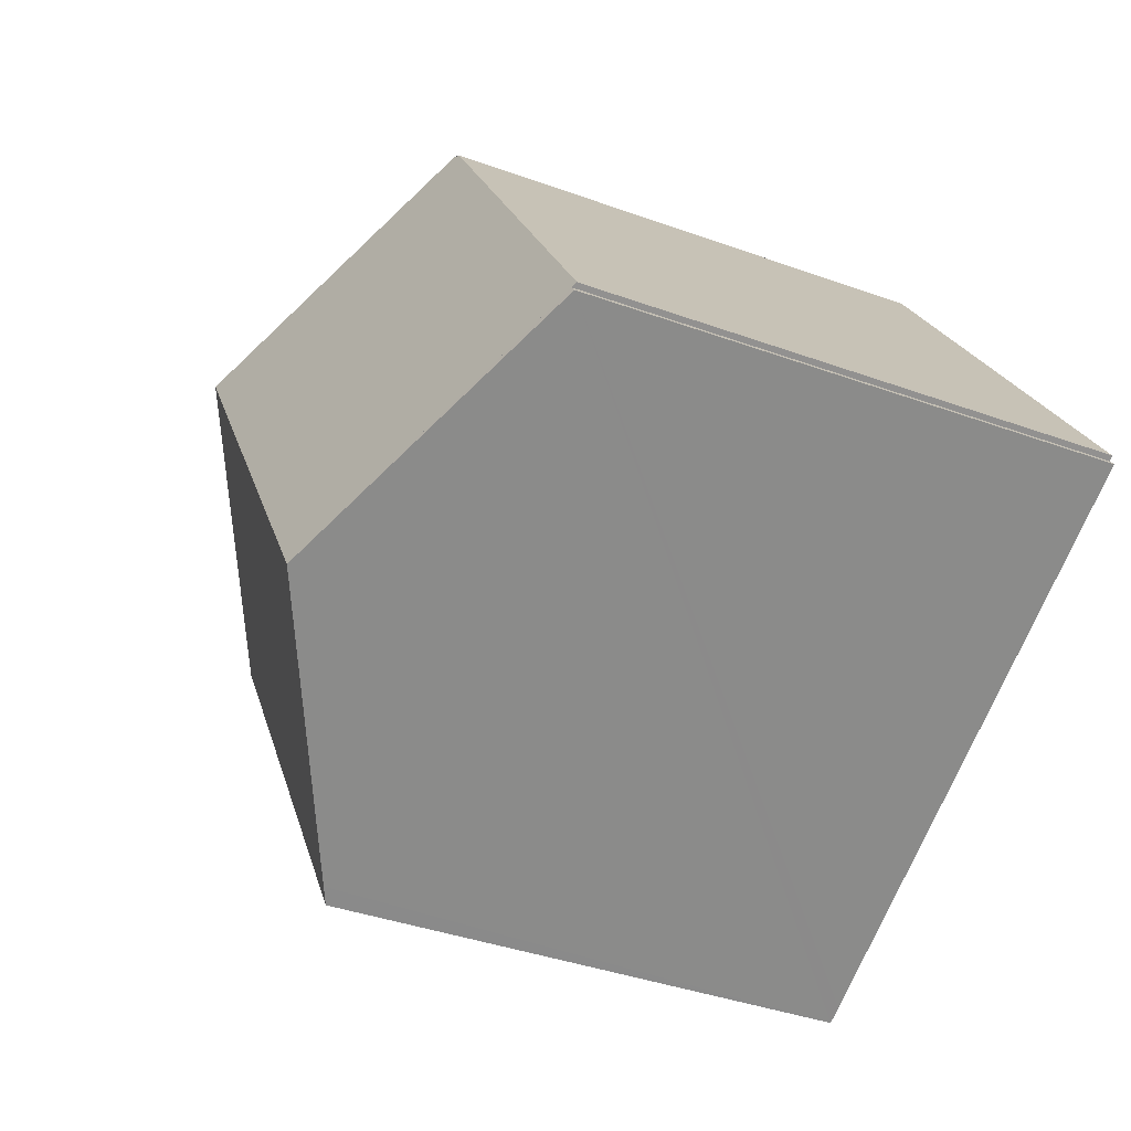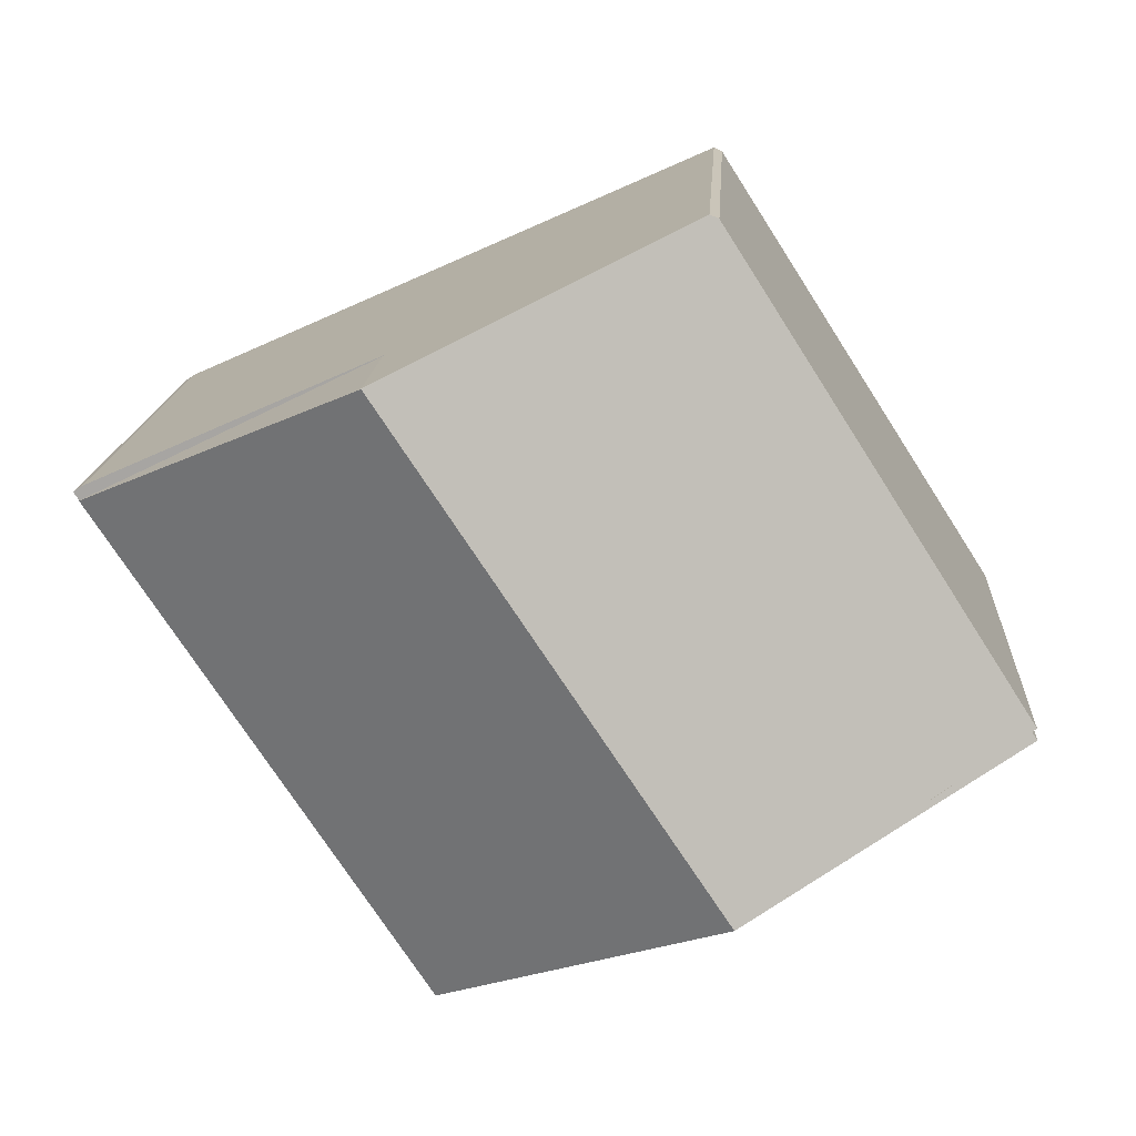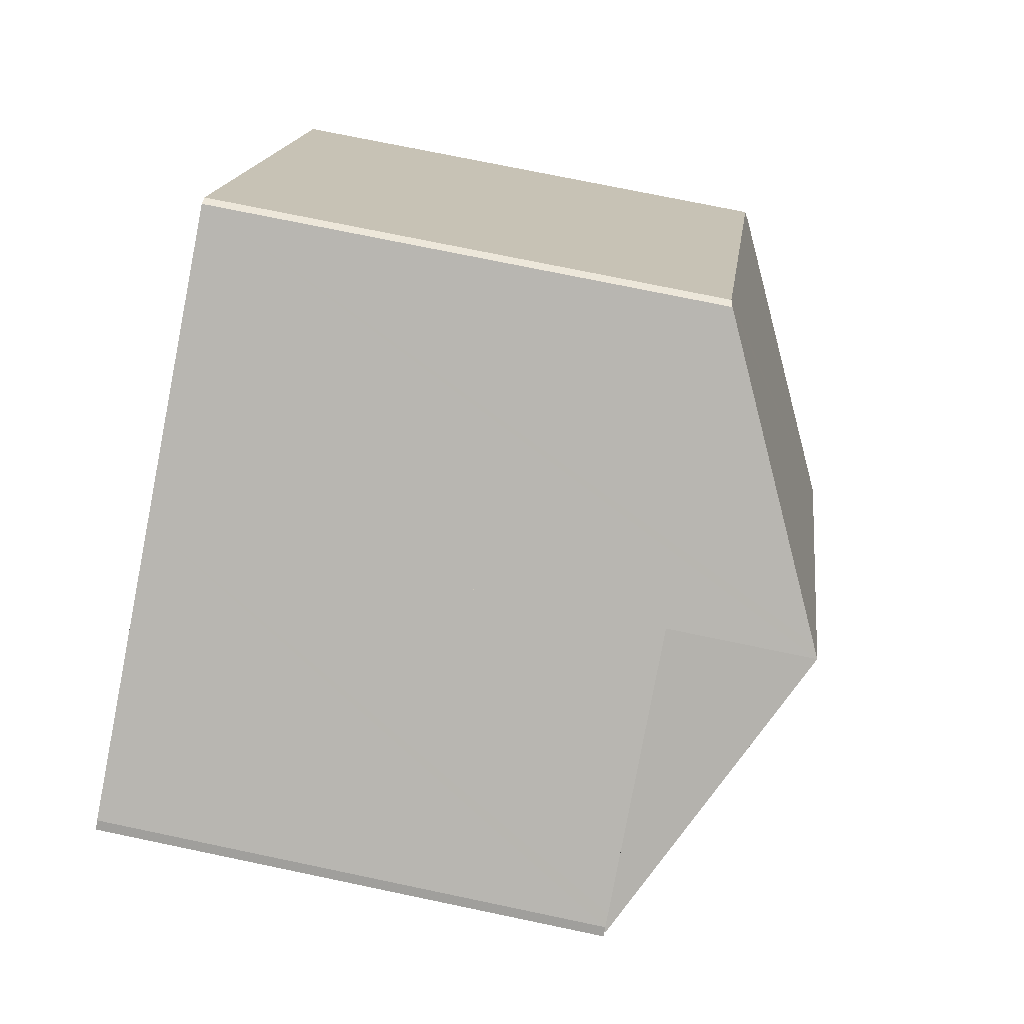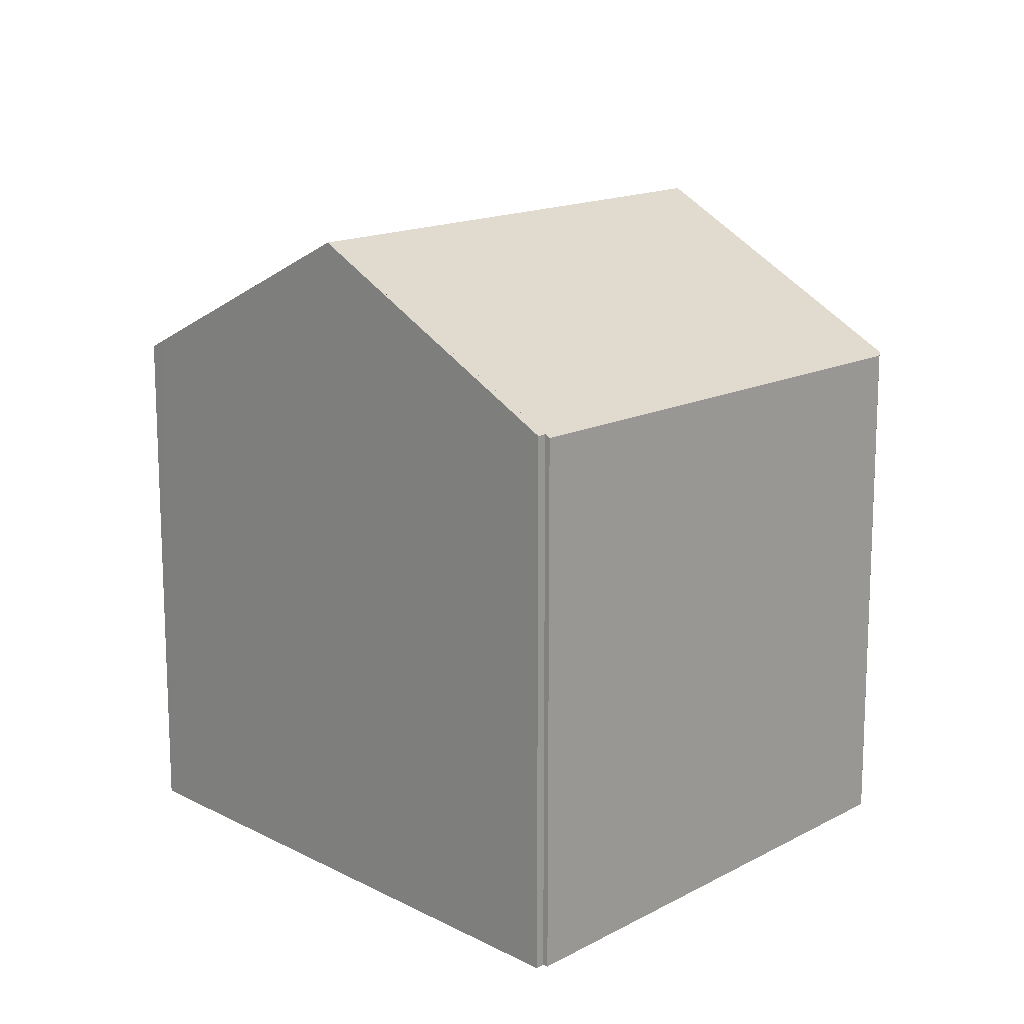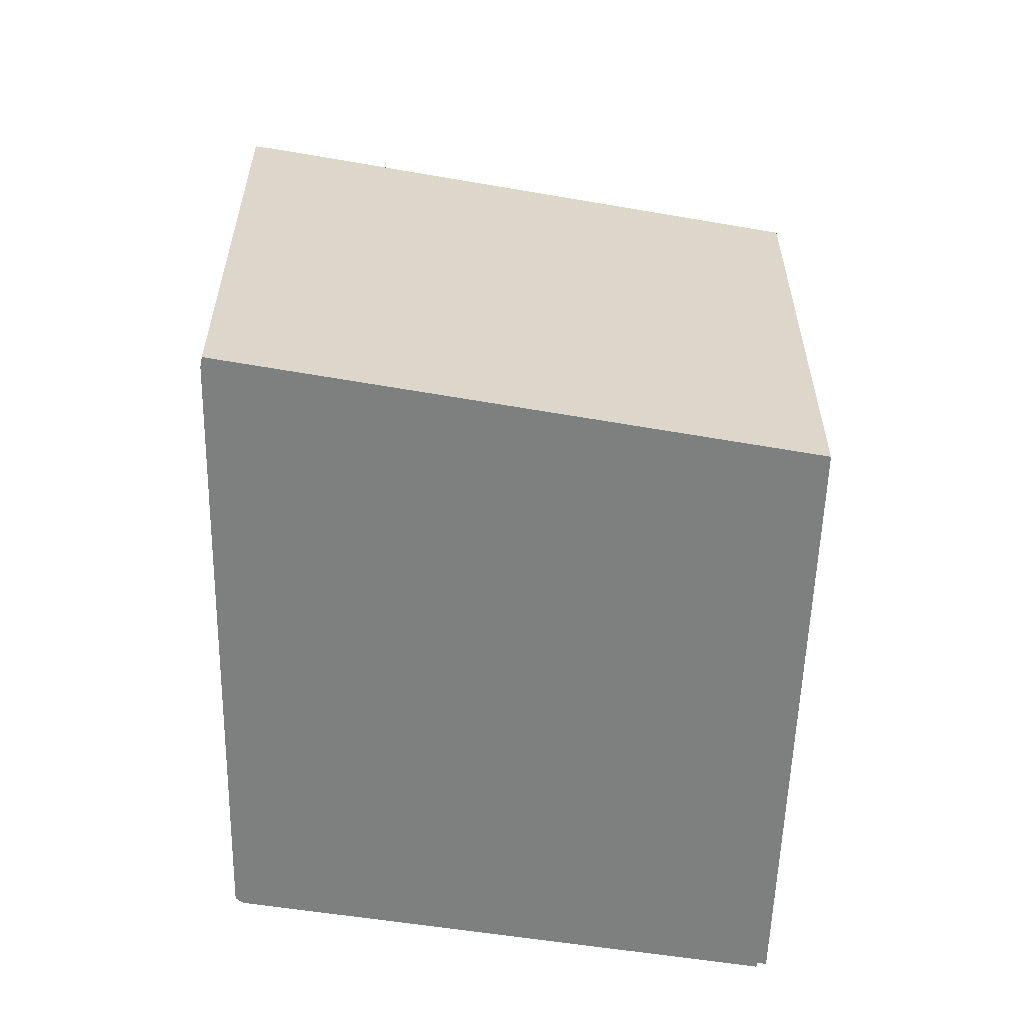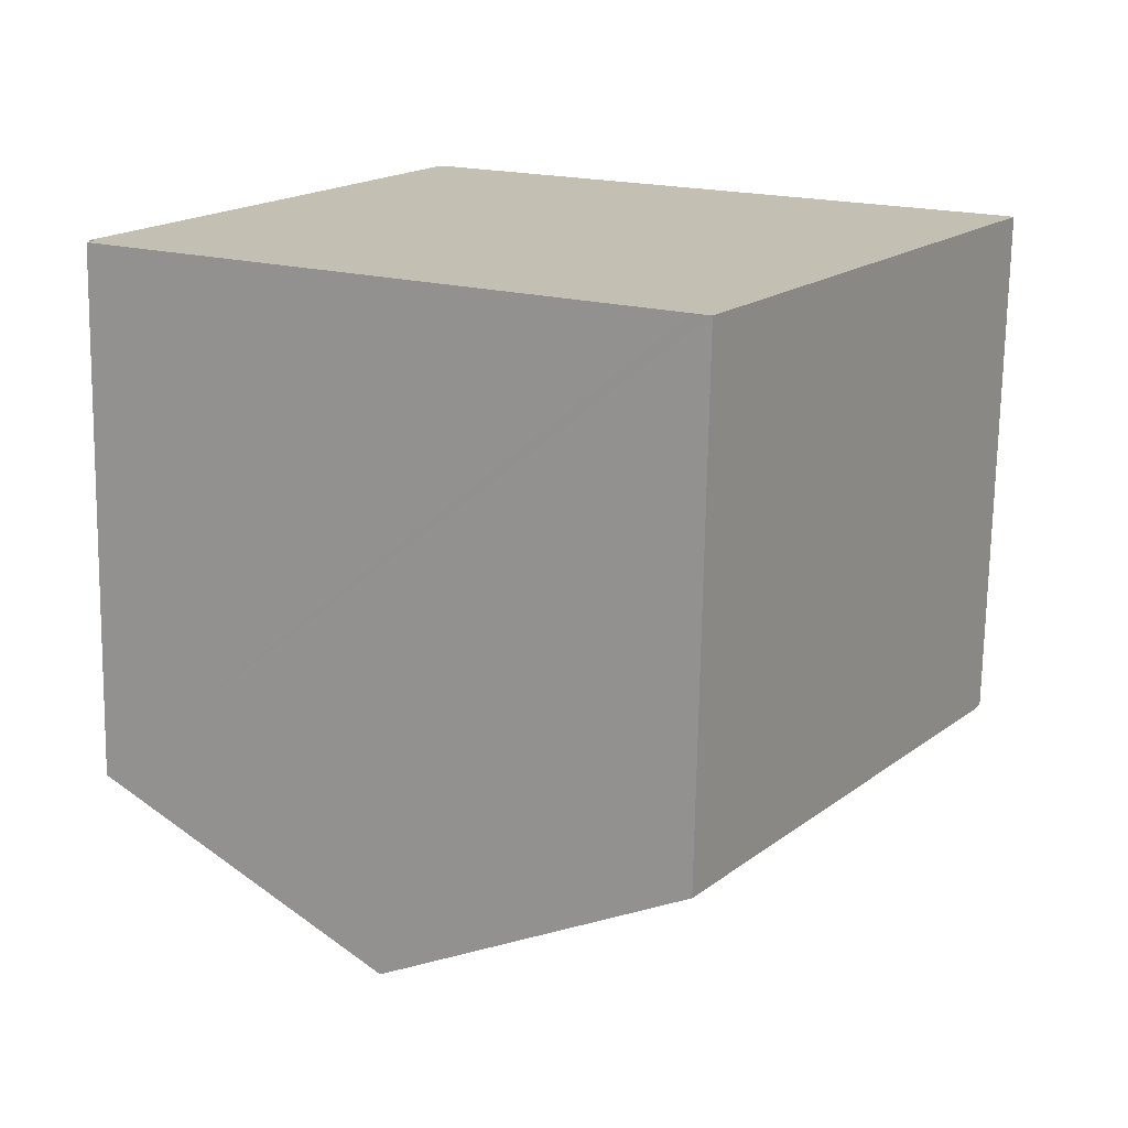
<metadata>
{"format":"obj","ext":"obj","renderer":"f3d","projection":"perspective","resolution":1024,"background":"white","views":[{"elev":-39.5,"azim":-114.2,"up":"+Z"},{"elev":15.5,"azim":-176.5,"up":"+Z"},{"elev":73.9,"azim":101.8,"up":"+Z"},{"elev":14.8,"azim":-106.2,"up":"+Y"},{"elev":-59.6,"azim":113.5,"up":"+Y"},{"elev":-72.4,"azim":-1.0,"up":"+Z"}]}
</metadata>
<code>
v  20.02 22.4 11.73
v  19.62 22.2 11.92
v  20.02 22.4 11.74
v  9.221 22.4 -4.488
v  10.3 17.45 16.07
v  10.01 17.37 15.93
v  7.397 17.41 11.86
v  0.021 17.52 0.362
v  18.73 17.45 -9.11
v  29.52 17.45 7.103
v  18.17 17.74 -8.843
v  0 17.6 1.078e-15
v  0.187 17.61 0.272
v  0.187 -1.666e-17 0.272
v  0 0 0
v  0.021 -2.217e-17 0.362
v  10.01 -9.754e-16 15.93
v  7.397 -7.26e-16 11.86
v  10.15 17.41 16
v  10.3 -9.839e-16 16.07
v  10.15 -9.797e-16 16
v  18.73 5.578e-16 -9.11
v  18.17 5.415e-16 -8.843
v  9.221 2.748e-16 -4.488
v  20.02 -7.19e-16 11.74
v  19.62 -7.301e-16 11.92
v  20.02 -7.182e-16 11.73
v  29.52 -4.349e-16 7.103
v  29.52 17.41 7.103
v  29.41 17.41 7.565
v  29.7 17.41 7.37
v  20.02 17.41 11.73
v  28.98 17.41 7.759
v  20.02 17.41 11.74
v  29.41 -4.632e-16 7.565
v  28.98 -4.751e-16 7.759
v  29.7 -4.513e-16 7.37
g defaultobject
f 1 2 3
f 2 1 4
f 2 4 5
f 5 4 6
f 6 4 7
f 7 4 8
f 9 1 10
f 1 9 4
f 4 9 11
f 4 12 13
f 12 14 13
f 14 12 15
f 16 7 8
f 7 16 6
f 6 16 17
f 17 16 18
f 19 20 5
f 20 19 6
f 20 6 17
f 20 17 21
f 14 8 13
f 8 14 16
f 22 11 9
f 11 22 4
f 4 22 12
f 12 22 23
f 12 23 15
f 15 23 24
f 20 2 5
f 2 20 3
f 3 20 25
f 25 20 26
f 27 10 1
f 10 27 28
f 25 1 3
f 1 25 27
f 28 9 10
f 9 28 22
f 26 27 25
f 16 14 18
f 27 22 28
f 22 27 23
f 23 27 24
f 24 27 26
f 24 26 20
f 24 20 14
f 24 14 15
f 14 20 17
f 14 17 18
f 29 30 31
f 30 29 32
f 30 32 33
f 33 32 34
f 25 33 34
f 33 25 30
f 30 25 35
f 35 25 36
f 35 31 30
f 31 35 37
f 37 29 31
f 29 37 28
f 28 32 29
f 32 28 27
f 27 34 32
f 34 27 25
f 35 28 37
f 28 35 27
f 27 35 36
f 27 36 25

</code>
